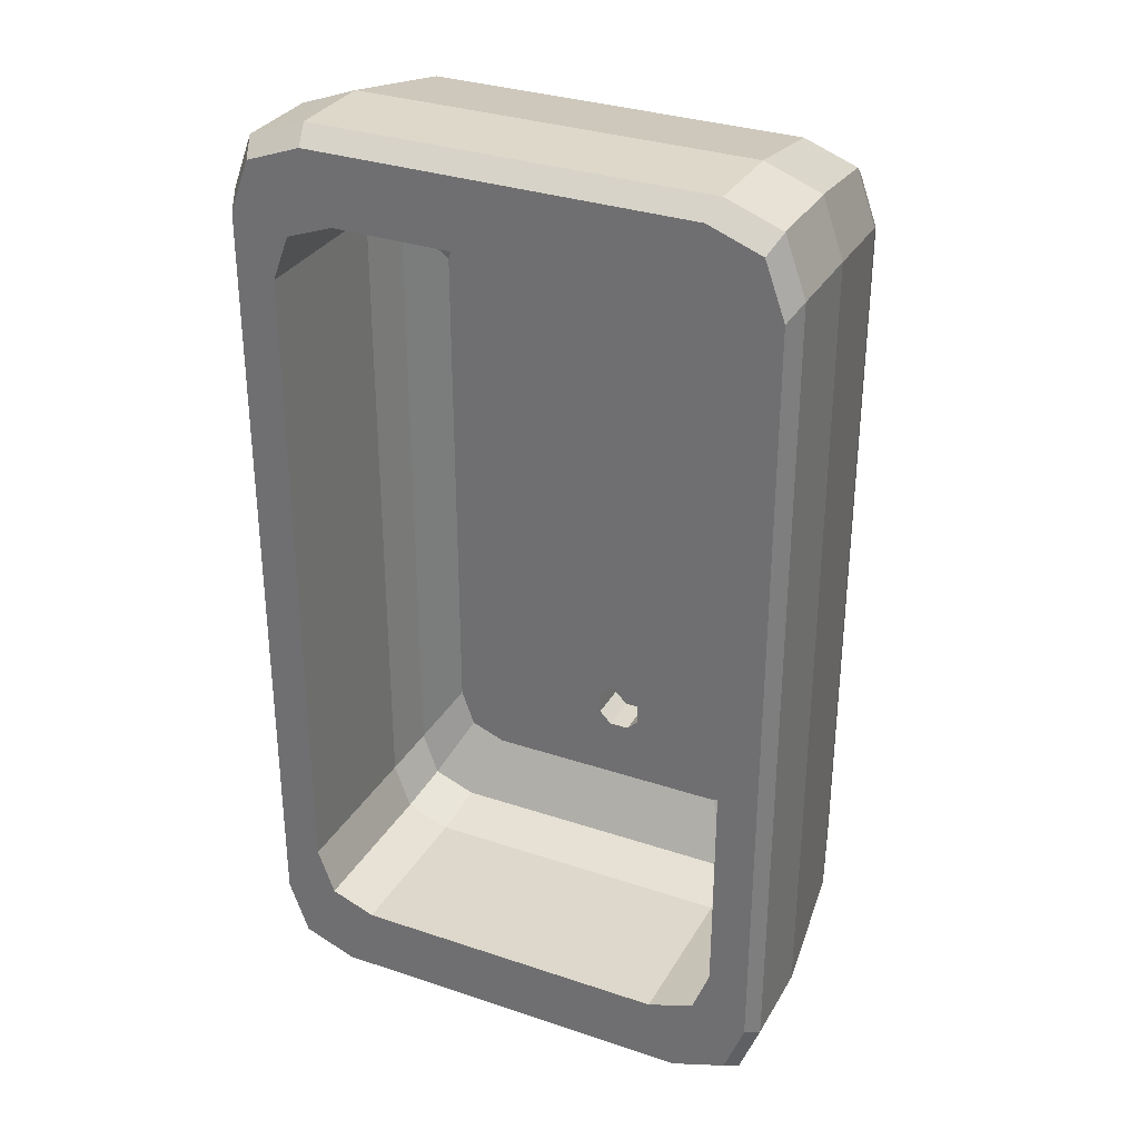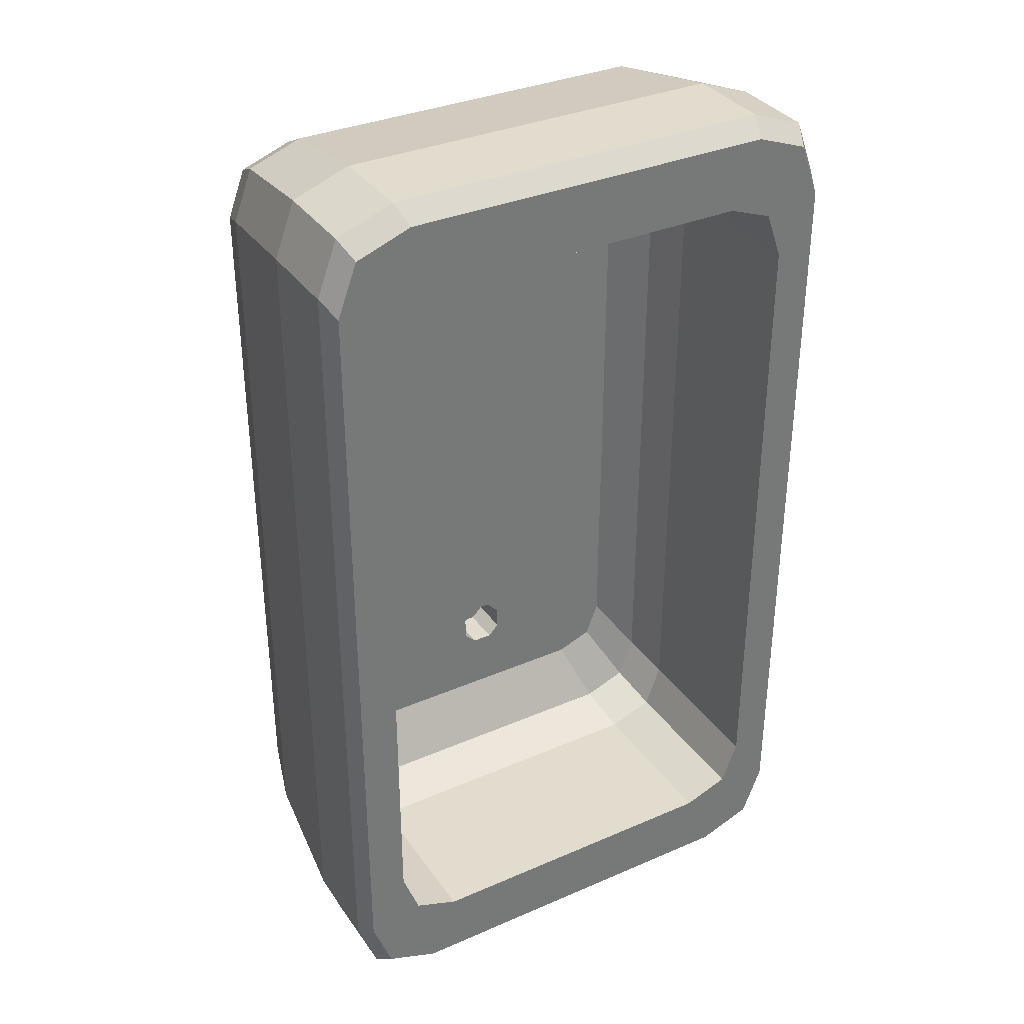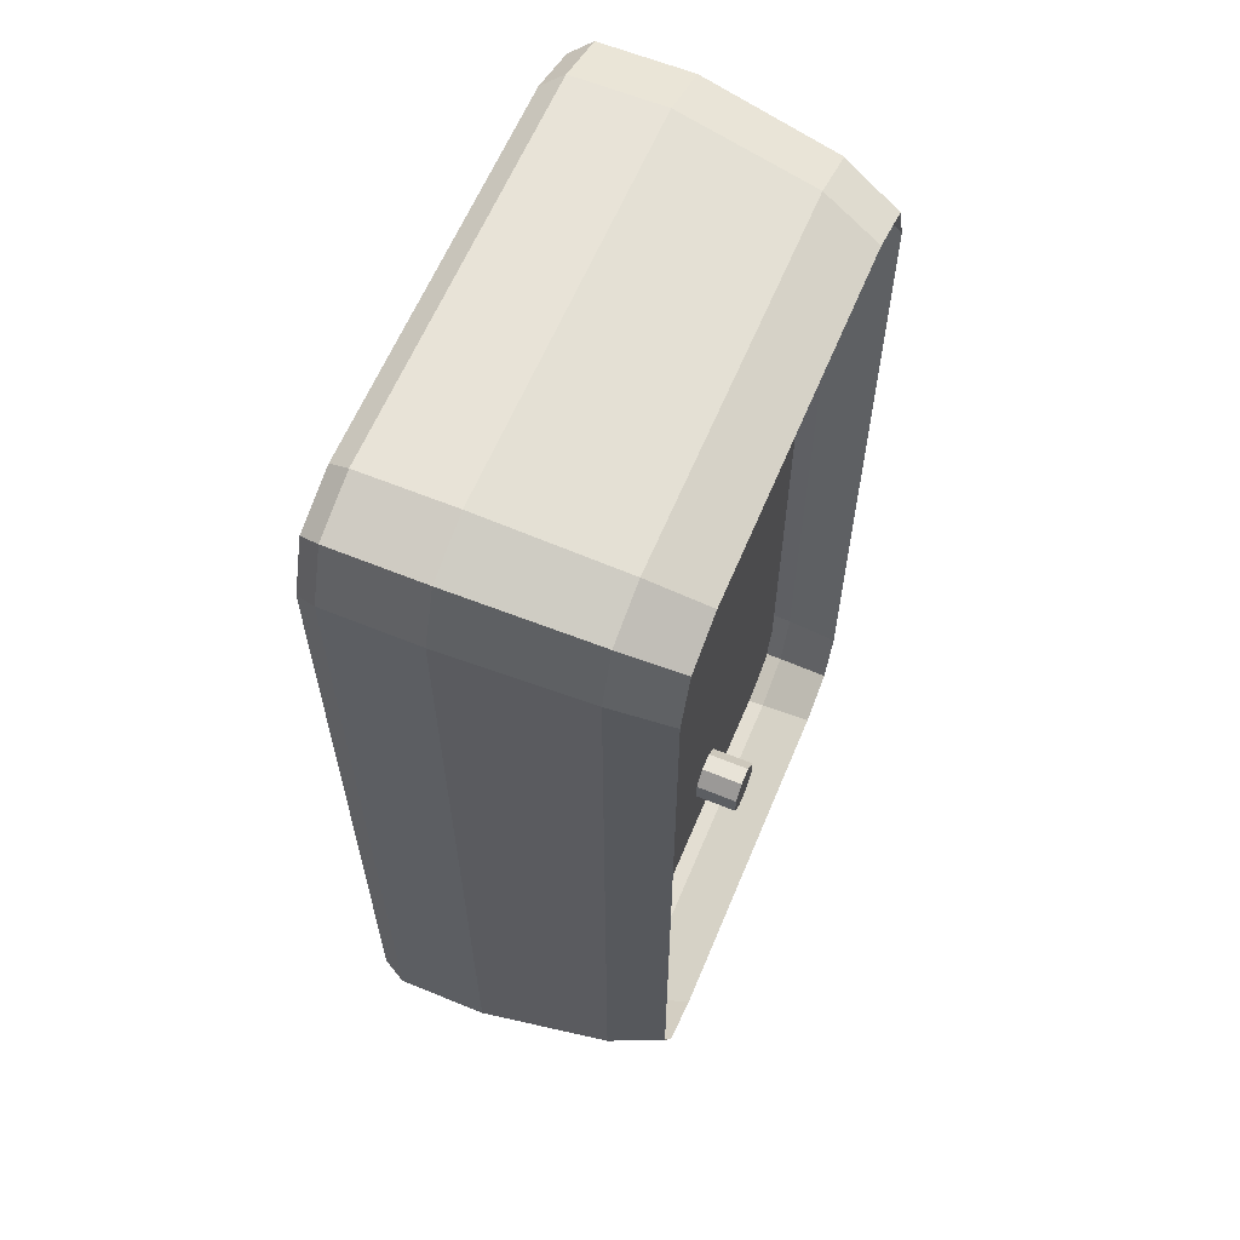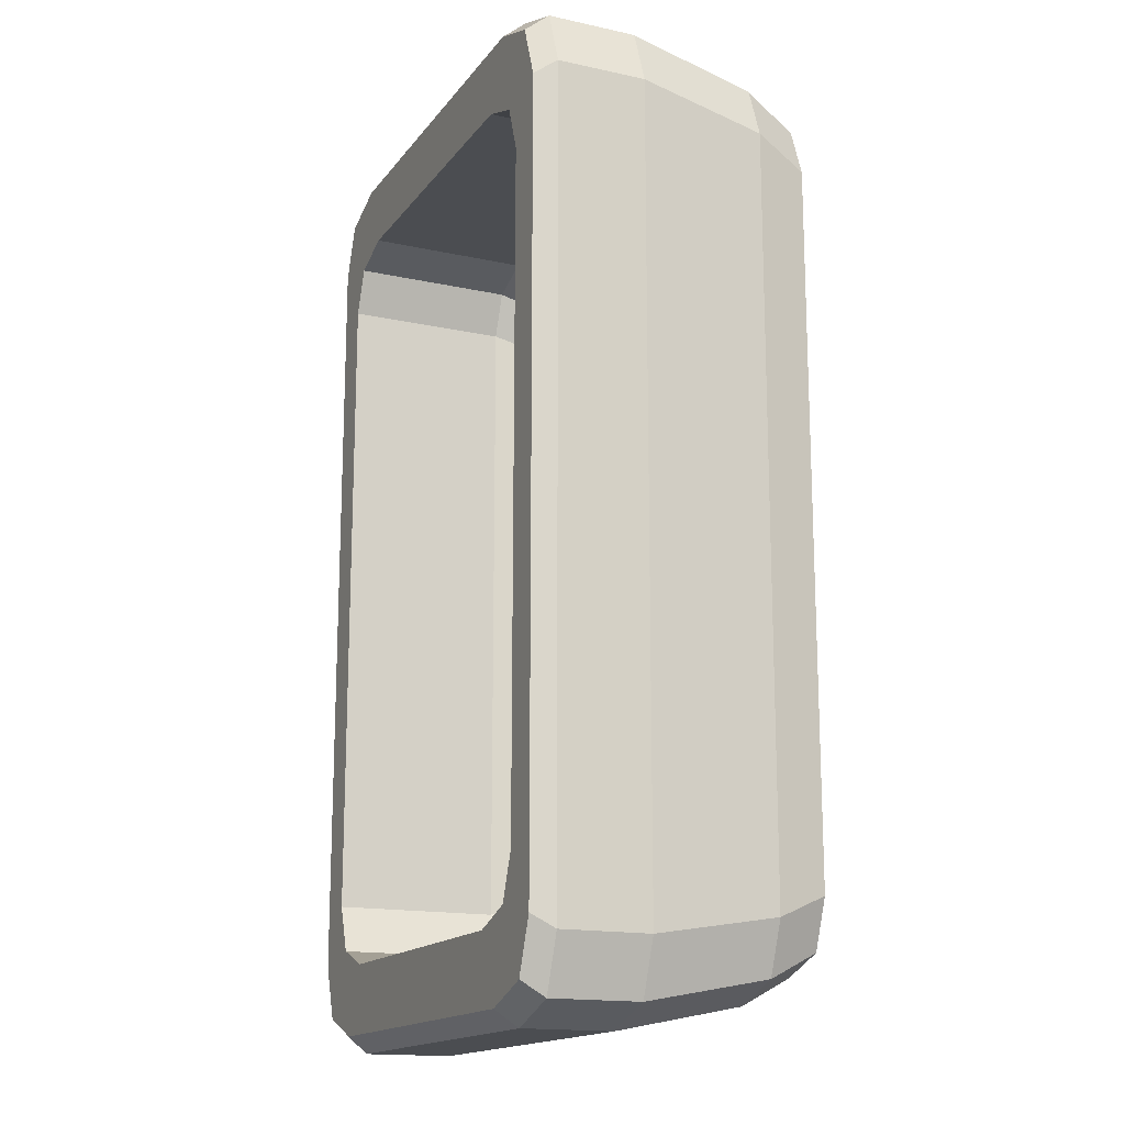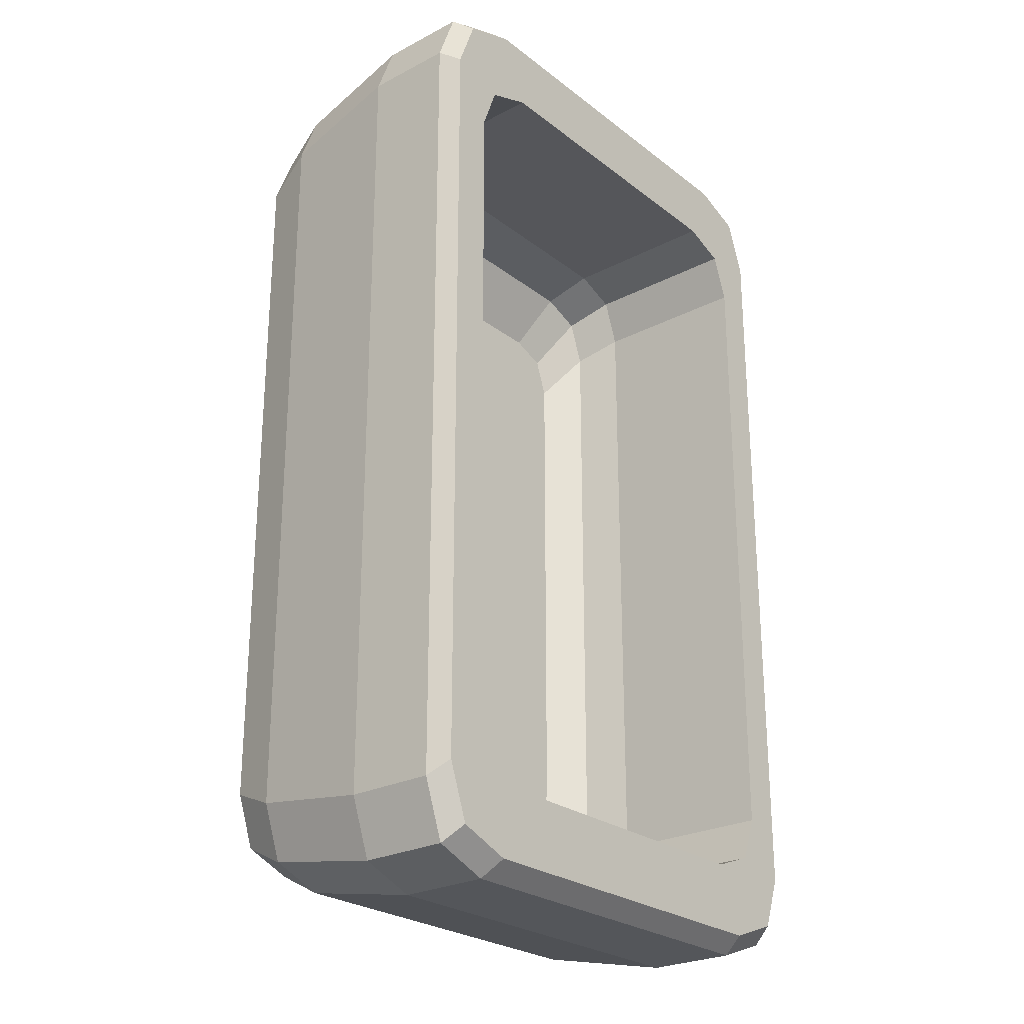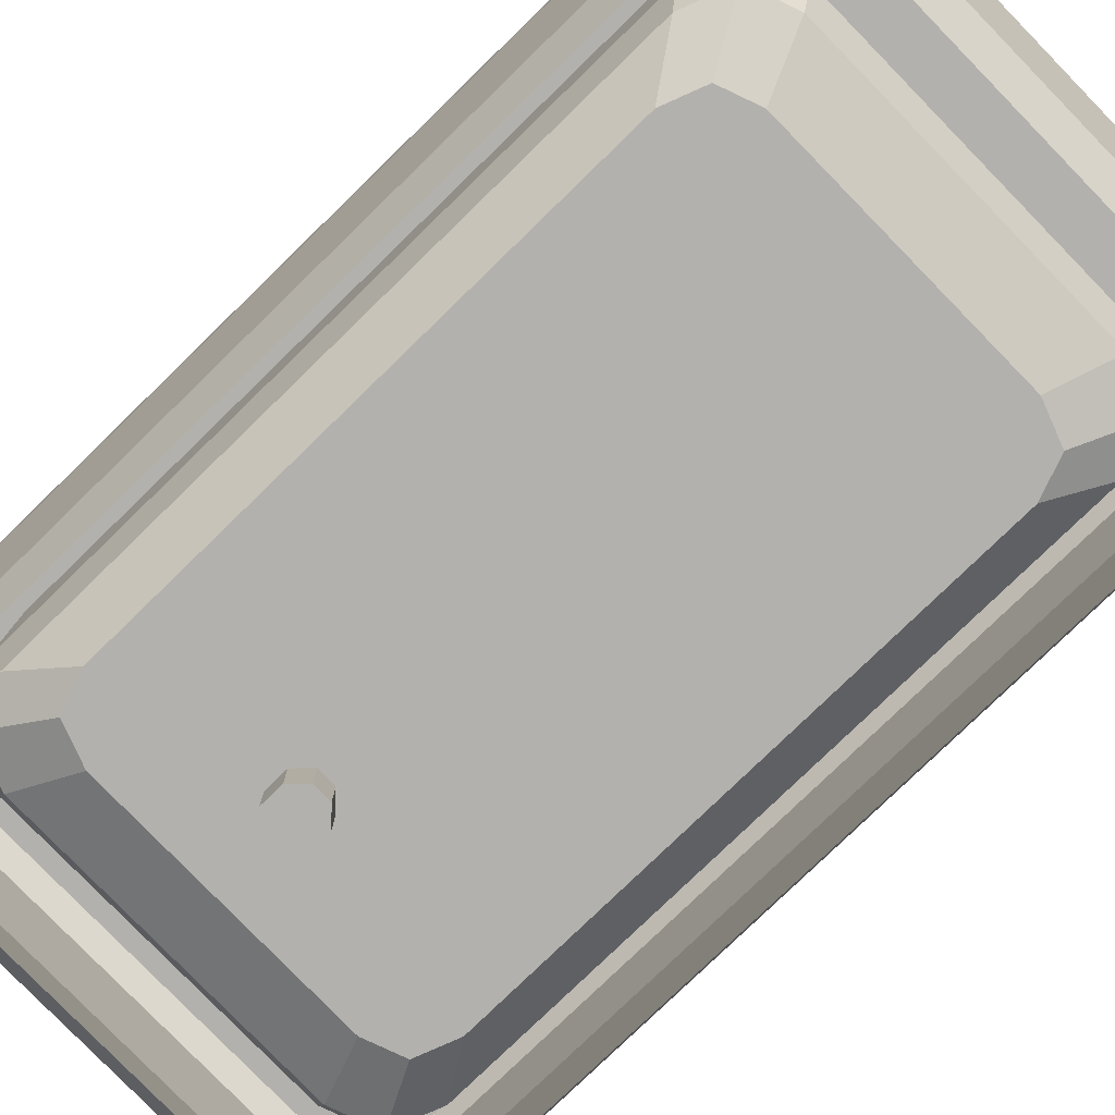
<metadata>
{"format":"obj","ext":"obj","renderer":"f3d","projection":"perspective","resolution":1024,"background":"white","views":[{"elev":31.5,"azim":-154.5,"up":"+Z"},{"elev":34.7,"azim":149.9,"up":"+Z"},{"elev":61.6,"azim":-67.4,"up":"+Z"},{"elev":-16.0,"azim":-114.2,"up":"+Z"},{"elev":-25.6,"azim":129.7,"up":"+Z"},{"elev":-79.3,"azim":-45.9,"up":"+Y"}]}
</metadata>
<code>
o Plane_Plane.001
v -1.12 0 -2.756
v -1.569 0 -2.32
v 1.579 0 2.305
v 1.13 0 2.742
v 1.46 0 2.621
v 1.455 0 -2.64
v 1.139 0 -2.76
v 1.575 0 -2.311
v -1.45 0 -2.636
v -1.141 0 2.732
v -1.577 0 2.283
v -1.457 0 2.613
v -1.193 0.3589 -2.936
v -1.672 0.3589 -2.471
v 1.682 0.3589 2.457
v 1.204 0.3589 2.922
v 1.555 0.3589 2.794
v 1.55 0.3589 -2.812
v 1.213 0.3589 -2.939
v 1.678 0.3589 -2.461
v -1.545 0.3589 -2.808
v -1.216 0.3589 2.911
v -1.681 0.3589 2.433
v -1.553 0.3589 2.784
v -1.263 1.215 -3.105
v -1.768 1.215 -2.613
v 1.779 1.215 2.599
v 1.273 1.215 3.091
v 1.645 1.215 2.956
v 1.639 1.215 -2.975
v 1.283 1.215 -3.109
v 1.775 1.215 -2.603
v -1.634 1.215 -2.97
v -1.286 1.215 3.08
v -1.778 1.215 2.575
v -1.643 1.215 2.946
v -1.263 1.794 -3.105
v -1.768 1.794 -2.613
v 1.779 1.794 2.599
v 1.273 1.794 3.091
v 1.645 1.794 2.956
v 1.639 1.794 -2.975
v 1.283 1.794 -3.109
v 1.775 1.794 -2.603
v -1.634 1.794 -2.97
v -1.286 1.794 3.08
v -1.778 1.794 2.575
v -1.643 1.794 2.946
v -1.22 1.932 -3
v -1.709 1.932 -2.525
v 1.719 1.932 2.511
v 1.23 1.932 2.986
v 1.589 1.932 2.856
v 1.584 1.932 -2.874
v 1.24 1.932 -3.004
v 1.715 1.932 -2.515
v -1.579 1.932 -2.87
v -1.243 1.932 2.976
v -1.718 1.932 2.487
v -1.587 1.932 2.846
v -1.037 1.932 -2.552
v -1.452 1.932 -2.148
v 1.462 1.932 2.133
v 1.046 1.932 2.537
v 1.351 1.932 2.426
v 1.347 1.932 -2.445
v 1.054 1.932 -2.556
v 1.458 1.932 -2.14
v -1.342 1.932 -2.441
v -1.056 1.932 2.528
v -1.46 1.932 2.113
v -1.349 1.932 2.418
v -1.037 0.8522 -2.552
v -1.452 0.8522 -2.148
v 1.462 0.8522 2.133
v 1.046 0.8522 2.537
v 1.351 0.8522 2.426
v 1.347 0.8522 -2.445
v 1.054 0.8522 -2.556
v 1.458 0.8522 -2.14
v -1.342 0.8522 -2.441
v -1.056 0.8522 2.528
v -1.46 0.8522 2.113
v -1.349 0.8522 2.418
v -0.9875 0.5399 -2.432
v -1.383 0.5399 -2.047
v 1.392 0.5399 2.031
v 0.9967 0.5399 2.416
v 1.287 0.5399 2.31
v 1.283 0.5399 -2.33
v 1.004 0.5399 -2.435
v 1.389 0.5399 -2.039
v -1.278 0.5399 -2.326
v -1.006 0.5399 2.408
v -1.391 0.5399 2.012
v -1.285 0.5399 2.303
v -0.8274 0.3406 -2.04
v -1.159 0.3406 -1.717
v 1.167 0.3406 1.701
v 0.8357 0.3406 2.024
v 1.079 0.3406 1.935
v 1.076 0.3406 -1.954
v 0.842 0.3406 -2.042
v 1.165 0.3406 -1.711
v -1.071 0.3406 -1.951
v -0.8428 0.3406 2.016
v -1.165 0.3406 1.685
v -1.077 0.3406 1.928
v 0.05836 0.07207 -1.401
v 0.05836 0.07207 -1.545
v -0.02208 0.07207 -1.625
v -0.2289 0.3406 -1.55
v -0.2289 0.3406 -1.407
v -0.1428 0.3406 -1.315
v -0.02783 0.3406 -1.315
v 0.05836 0.3406 -1.401
v -0.02783 0.07207 -1.315
v -0.1428 0.07207 -1.315
v -0.2289 0.07207 -1.407
v -0.2289 0.07207 -1.55
v 0.05836 0.3406 -1.545
v -0.02208 0.3406 -1.625
v -0.1542 0.3406 -1.625
v -0.1542 0.07207 -1.625
g Plane_Plane.001_None
f 11 12 24 23
f 7 1 13 19
f 9 2 14 21
f 4 5 17 16
f 1 9 21 13
f 5 3 15 17
f 12 10 22 24
f 11 2 14 23
f 8 6 18 20
f 8 3 15 20
f 6 7 19 18
f 10 4 16 22
f 23 24 36 35
f 19 13 25 31
f 21 14 26 33
f 16 17 29 28
f 13 21 33 25
f 17 15 27 29
f 24 22 34 36
f 23 14 26 35
f 20 18 30 32
f 20 15 27 32
f 18 19 31 30
f 22 16 28 34
f 33 26 38 45
f 28 29 41 40
f 25 33 45 37
f 29 27 39 41
f 36 34 46 48
f 35 26 38 47
f 32 30 42 44
f 32 27 39 44
f 30 31 43 42
f 34 28 40 46
f 35 36 48 47
f 31 25 37 43
f 37 45 57 49
f 41 39 51 53
f 48 46 58 60
f 47 38 50 59
f 44 42 54 56
f 44 39 51 56
f 42 43 55 54
f 46 40 52 58
f 47 48 60 59
f 43 37 49 55
f 45 38 50 57
f 40 41 53 52
f 49 57 69 61
f 53 51 63 65
f 60 58 70 72
f 59 50 62 71
f 56 54 66 68
f 56 51 63 68
f 54 55 67 66
f 58 52 64 70
f 59 60 72 71
f 55 49 61 67
f 57 50 62 69
f 52 53 65 64
f 72 70 82 84
f 71 62 74 83
f 68 66 78 80
f 68 63 75 80
f 66 67 79 78
f 70 64 76 82
f 71 72 84 83
f 67 61 73 79
f 69 62 74 81
f 64 65 77 76
f 61 69 81 73
f 65 63 75 77
f 83 74 86 95
f 80 78 90 92
f 80 75 87 92
f 78 79 91 90
f 82 76 88 94
f 83 84 96 95
f 79 73 85 91
f 81 74 86 93
f 76 77 89 88
f 73 81 93 85
f 77 75 87 89
f 84 82 94 96
f 92 90 102 104
f 92 87 99 104
f 90 91 103 102
f 94 88 100 106
f 95 96 108 107
f 91 85 97 103
f 93 86 98 105
f 88 89 101 100
f 85 93 105 97
f 89 87 99 101
f 96 94 106 108
f 95 86 98 107
f 103 104 102
f 106 107 108
f 105 98 97
f 99 100 101
f 104 100 99
f 104 106 100
f 98 107 97
f 97 107 112
f 107 106 103
f 106 104 103
f 107 116 115
f 97 112 123
f 107 103 116
f 107 115 114
f 112 107 113
f 107 114 113
f 103 97 123
f 116 103 121
f 103 123 122
f 121 103 122
f 116 121 110 109
f 114 115 117 118
f 123 112 120 124
f 113 114 118 119
f 122 123 124 111
f 112 113 119 120
f 121 122 111 110
f 115 116 109 117
f 124 120 111
f 120 110 111
f 120 119 110
f 119 109 110
f 119 118 109
f 118 117 109

</code>
